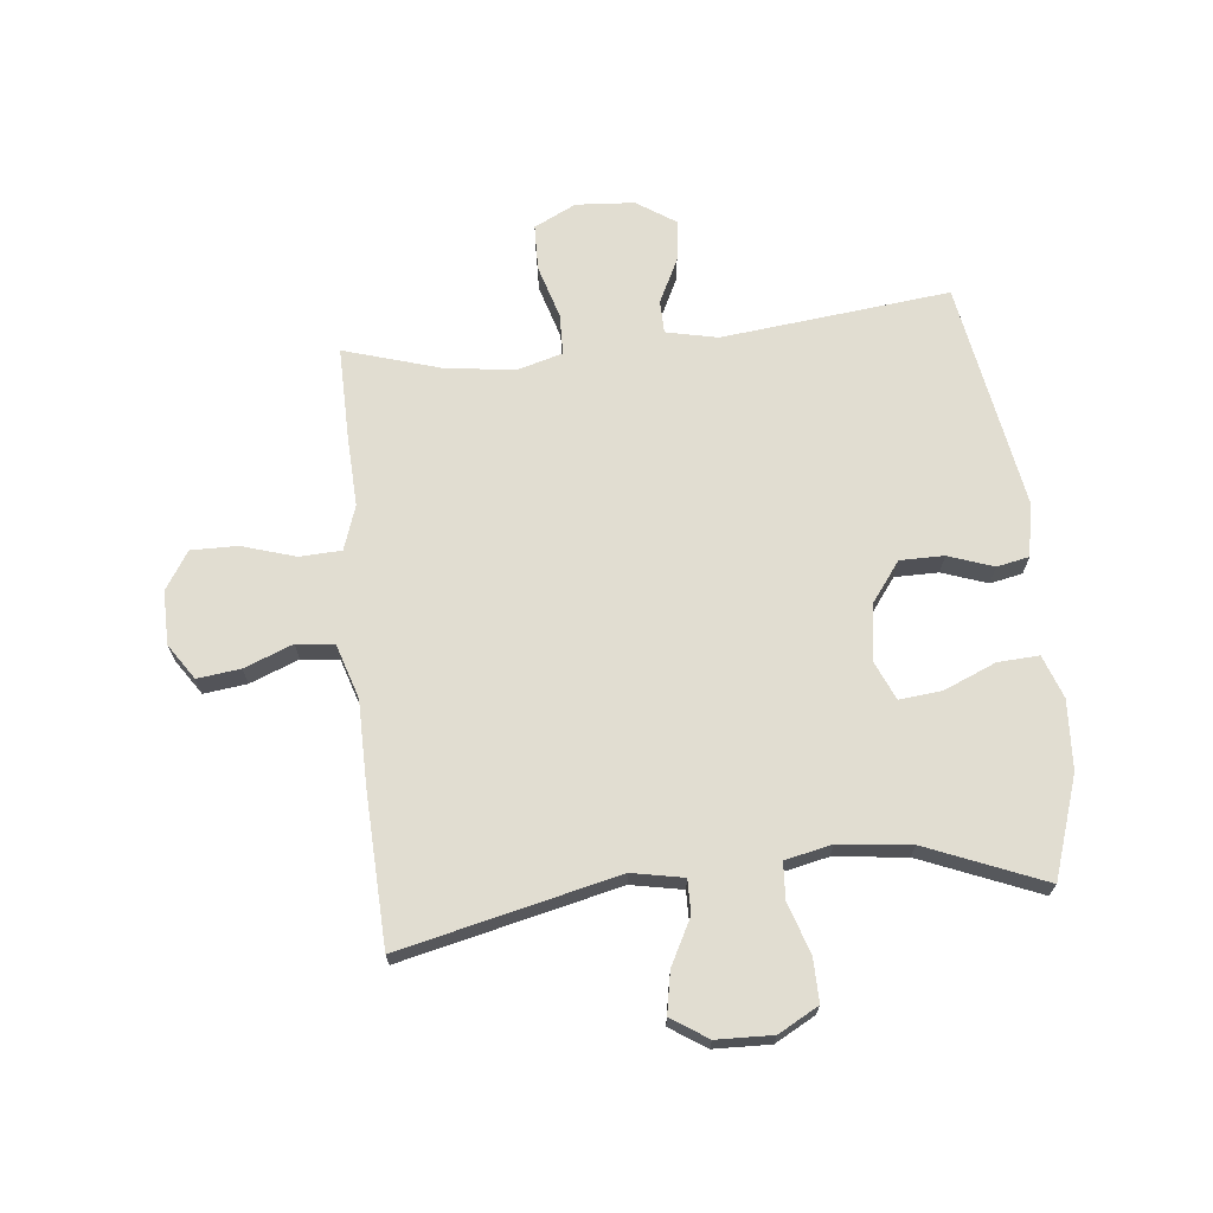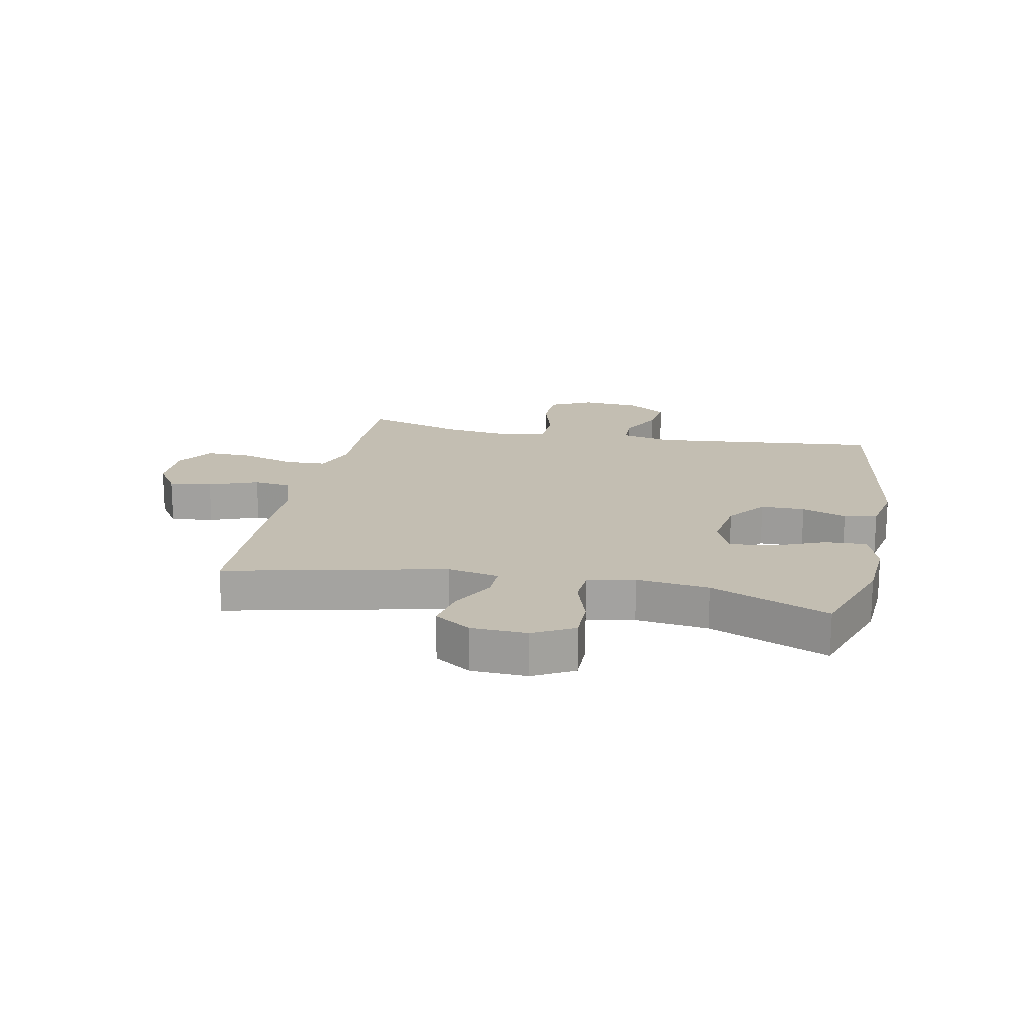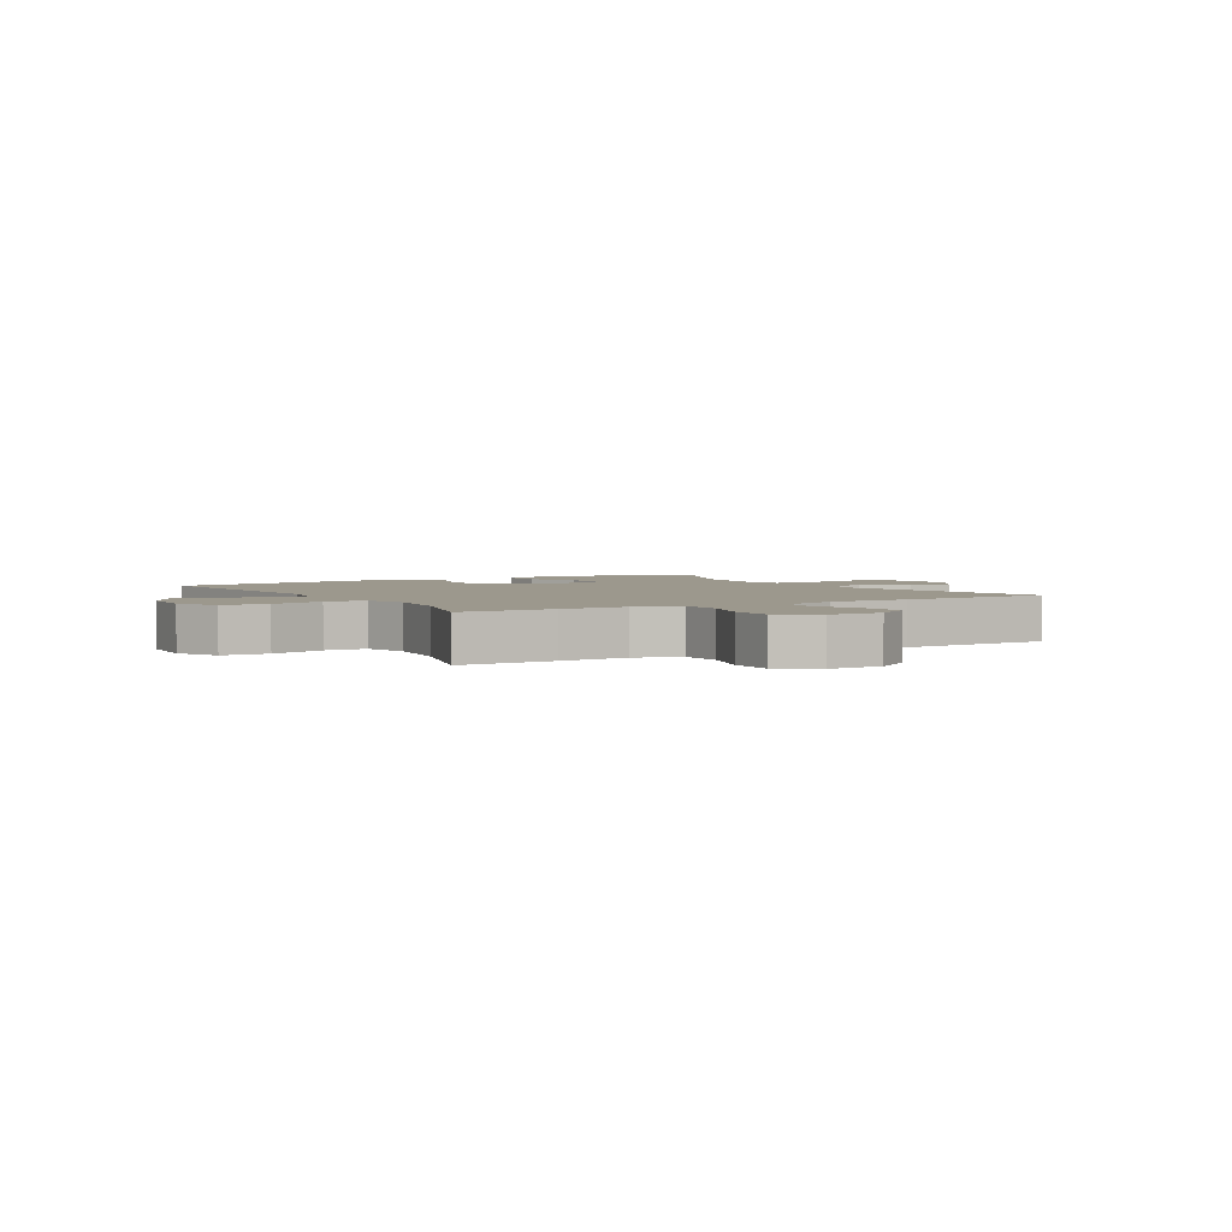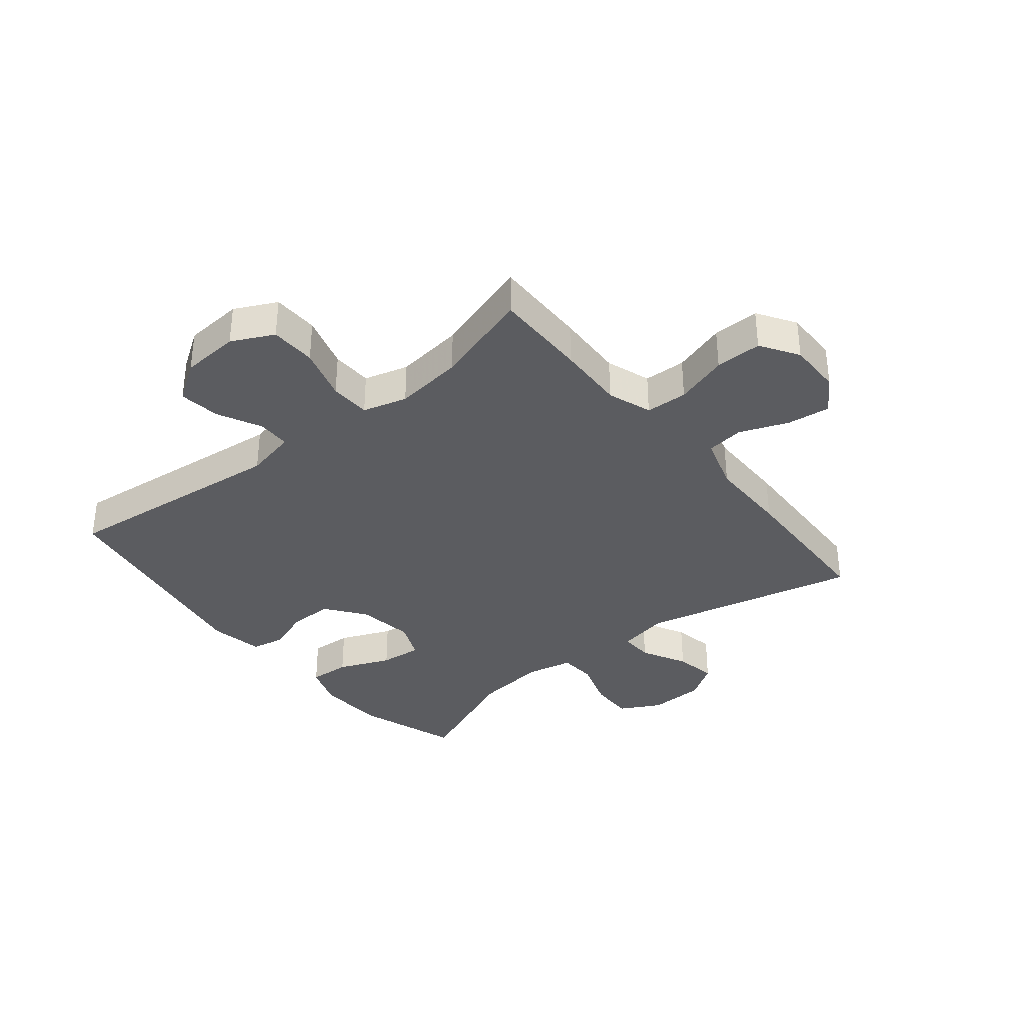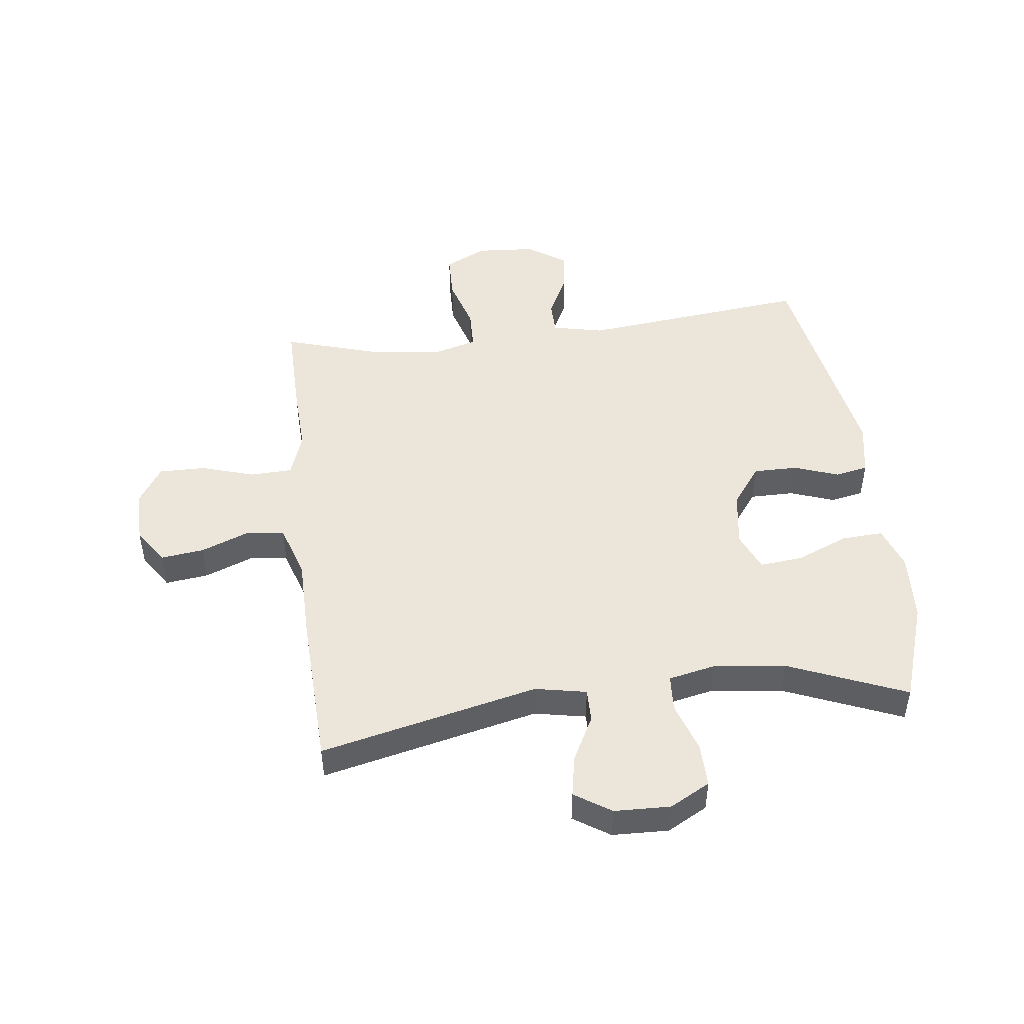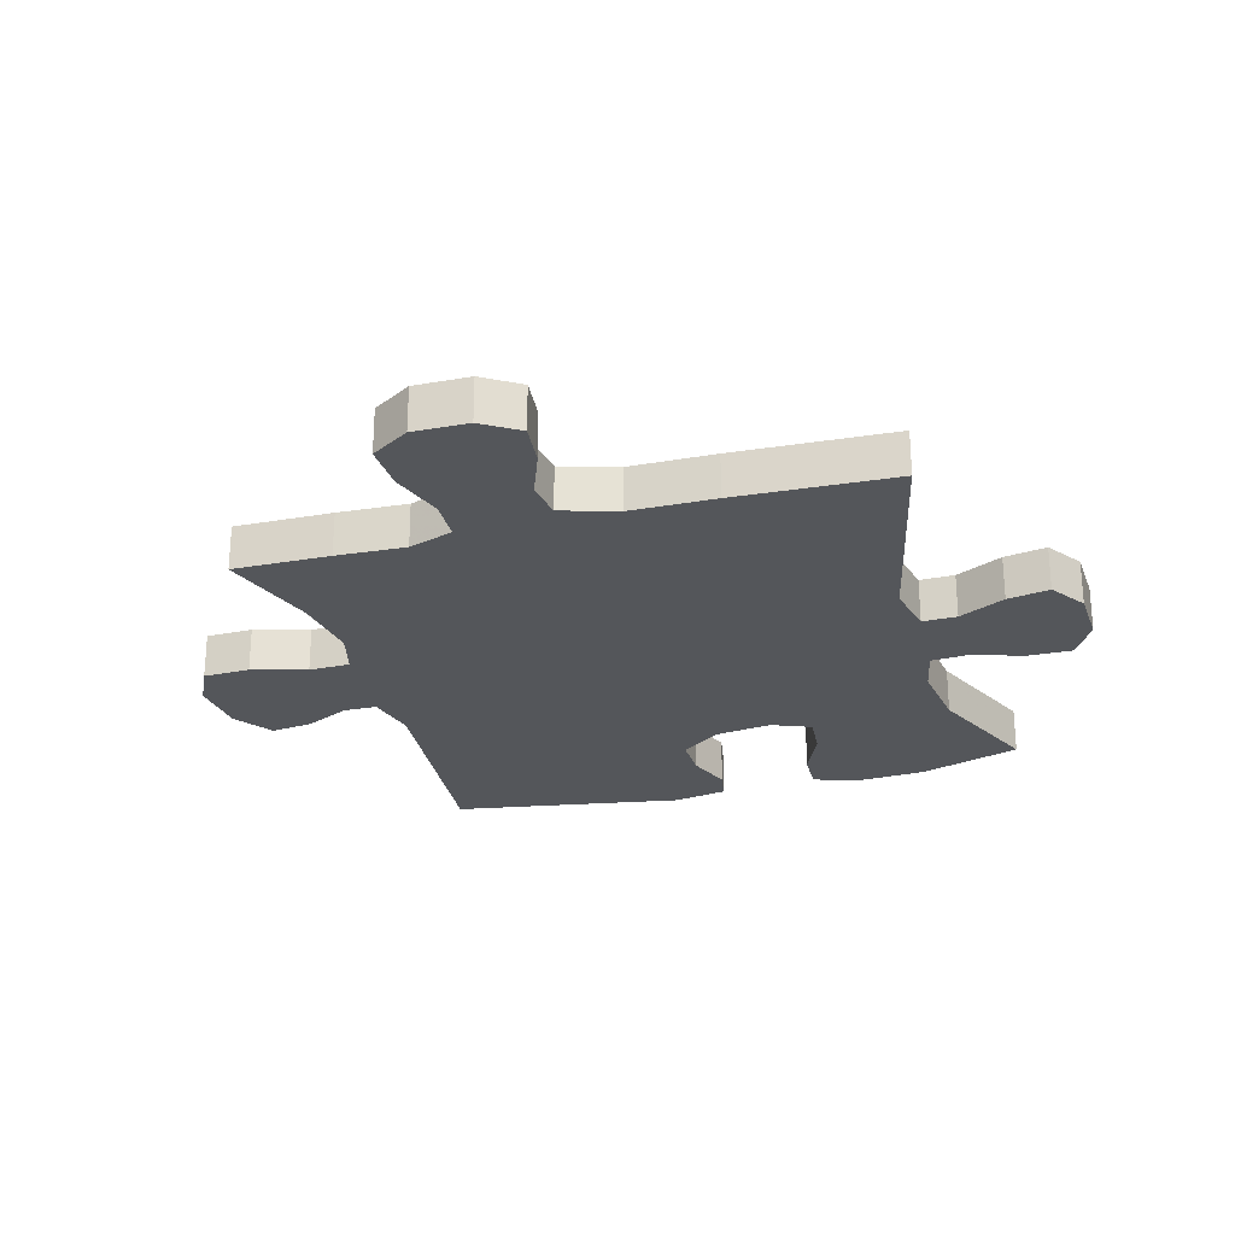
<metadata>
{"format":"obj","ext":"obj","renderer":"f3d","projection":"perspective","resolution":1024,"background":"white","views":[{"elev":68.7,"azim":83.9,"up":"+Y"},{"elev":17.4,"azim":101.8,"up":"+Y"},{"elev":3.0,"azim":-30.4,"up":"+Y"},{"elev":-35.3,"azim":-50.9,"up":"+Y"},{"elev":47.7,"azim":83.0,"up":"+Y"},{"elev":-25.6,"azim":16.3,"up":"+Y"}]}
</metadata>
<code>
v -0.5 0.07 0.5
v -0.339 0.07 0.498
v -0.224 0.07 0.493
v -0.149 0.07 0.519
v -0.146 0.07 0.59
v -0.174 0.07 0.68
v -0.175 0.07 0.759
v -0.111 0.07 0.8
v -0.02 0.07 0.799
v 0.04 0.07 0.759
v 0.031 0.07 0.686
v -0.001 0.07 0.604
v 0.007 0.07 0.54
v 0.099 0.07 0.511
v 0.238 0.07 0.51
v 0.5 0.07 0.5
v 0.415 0.07 0.132
v 0.432 0.07 0.045
v 0.489 0.07 0.046
v 0.566 0.07 0.086
v 0.636 0.07 0.099
v 0.676 0.07 0.038
v 0.679 0.07 -0.057
v 0.642 0.07 -0.125
v 0.568 0.07 -0.124
v 0.483 0.07 -0.096
v 0.421 0.07 -0.1
v 0.404 0.07 -0.179
v 0.418 0.07 -0.301
v 0.5 0.07 -0.5
v 0.33 0.07 -0.557
v 0.213 0.07 -0.564
v 0.14 0.07 -0.538
v 0.144 0.07 -0.468
v 0.181 0.07 -0.38
v 0.188 0.07 -0.308
v 0.123 0.07 -0.28
v 0.027 0.07 -0.294
v -0.04 0.07 -0.344
v -0.04 0.07 -0.418
v -0.013 0.07 -0.494
v -0.024 0.07 -0.549
v -0.115 0.07 -0.566
v -0.5 0.07 -0.5
v -0.458 0.07 -0.113
v -0.477 0.07 -0.026
v -0.533 0.07 -0.025
v -0.608 0.07 -0.062
v -0.678 0.07 -0.071
v -0.722 0.07 -0.005
v -0.729 0.07 0.094
v -0.694 0.07 0.165
v -0.616 0.07 0.167
v -0.525 0.07 0.14
v -0.456 0.07 0.142
v -0.435 0.07 0.217
v -0.449 0.07 0.333
v -0.5 0 0.5
v -0.339 0 0.498
v -0.224 0 0.493
v -0.149 0 0.519
v -0.146 0 0.59
v -0.174 0 0.68
v -0.175 0 0.759
v -0.111 0 0.8
v -0.02 0 0.799
v 0.04 0 0.759
v 0.031 0 0.686
v -0.001 0 0.604
v 0.007 0 0.54
v 0.099 0 0.511
v 0.238 0 0.51
v 0.5 0 0.5
v 0.415 0 0.132
v 0.432 0 0.045
v 0.489 0 0.046
v 0.566 0 0.086
v 0.636 0 0.099
v 0.676 0 0.038
v 0.679 0 -0.057
v 0.642 0 -0.125
v 0.568 0 -0.124
v 0.483 0 -0.096
v 0.421 0 -0.1
v 0.404 0 -0.179
v 0.418 0 -0.301
v 0.5 0 -0.5
v 0.33 0 -0.557
v 0.213 0 -0.564
v 0.14 0 -0.538
v 0.144 0 -0.468
v 0.181 0 -0.38
v 0.188 0 -0.308
v 0.123 0 -0.28
v 0.027 0 -0.294
v -0.04 0 -0.344
v -0.04 0 -0.418
v -0.013 0 -0.494
v -0.024 0 -0.549
v -0.115 0 -0.566
v -0.5 0 -0.5
v -0.458 0 -0.113
v -0.477 0 -0.026
v -0.533 0 -0.025
v -0.608 0 -0.062
v -0.678 0 -0.071
v -0.722 0 -0.005
v -0.729 0 0.094
v -0.694 0 0.165
v -0.616 0 0.167
v -0.525 0 0.14
v -0.456 0 0.142
v -0.435 0 0.217
v -0.449 0 0.333
f 52 53 54
f 51 52 54
f 50 51 54
f 49 50 54
f 48 49 54
f 47 48 54
f 46 47 54 55
f 45 46 55 56
f 43 44 45
f 42 43 45
f 41 42 45
f 40 41 45
f 39 40 45 56
f 33 34 35
f 32 33 35
f 31 32 35
f 30 31 35
f 29 30 35
f 28 29 35 36
f 27 28 36 37
f 24 25 26
f 23 24 26
f 22 23 26
f 21 22 26
f 20 21 26
f 19 20 26
f 18 19 26 27
f 27 37 38
f 18 27 38
f 17 18 38
f 39 56 57
f 38 39 57
f 17 38 57
f 16 17 57
f 15 16 57
f 14 15 57
f 10 11 12
f 9 10 12
f 8 9 12
f 7 8 12
f 6 7 12
f 5 6 12
f 57 1 2 3
f 57 3 4
f 14 57 4
f 13 14 4
f 4 5 12 13
f 111 110 109
f 111 109 108
f 111 108 107
f 111 107 106
f 111 106 105
f 111 105 104
f 112 111 104 103
f 113 112 103 102
f 102 101 100
f 102 100 99
f 102 99 98
f 102 98 97
f 113 102 97 96
f 92 91 90
f 92 90 89
f 92 89 88
f 92 88 87
f 92 87 86
f 93 92 86 85
f 94 93 85 84
f 83 82 81
f 83 81 80
f 83 80 79
f 83 79 78
f 83 78 77
f 83 77 76
f 84 83 76 75
f 95 94 84
f 95 84 75
f 95 75 74
f 114 113 96
f 114 96 95
f 114 95 74
f 114 74 73
f 114 73 72
f 114 72 71
f 69 68 67
f 69 67 66
f 69 66 65
f 69 65 64
f 69 64 63
f 69 63 62
f 60 59 58 114
f 61 60 114
f 61 114 71
f 61 71 70
f 70 69 62 61
f 1 58 59 2
f 2 59 60 3
f 3 60 61 4
f 4 61 62 5
f 5 62 63 6
f 6 63 64 7
f 7 64 65 8
f 8 65 66 9
f 9 66 67 10
f 10 67 68 11
f 11 68 69 12
f 12 69 70 13
f 13 70 71 14
f 14 71 72 15
f 15 72 73 16
f 16 73 74 17
f 17 74 75 18
f 18 75 76 19
f 19 76 77 20
f 20 77 78 21
f 21 78 79 22
f 22 79 80 23
f 23 80 81 24
f 24 81 82 25
f 25 82 83 26
f 26 83 84 27
f 27 84 85 28
f 28 85 86 29
f 29 86 87 30
f 30 87 88 31
f 31 88 89 32
f 32 89 90 33
f 33 90 91 34
f 34 91 92 35
f 35 92 93 36
f 36 93 94 37
f 37 94 95 38
f 38 95 96 39
f 39 96 97 40
f 40 97 98 41
f 41 98 99 42
f 42 99 100 43
f 43 100 101 44
f 44 101 102 45
f 45 102 103 46
f 46 103 104 47
f 47 104 105 48
f 48 105 106 49
f 49 106 107 50
f 50 107 108 51
f 51 108 109 52
f 52 109 110 53
f 53 110 111 54
f 54 111 112 55
f 55 112 113 56
f 56 113 114 57
f 57 114 58 1

</code>
